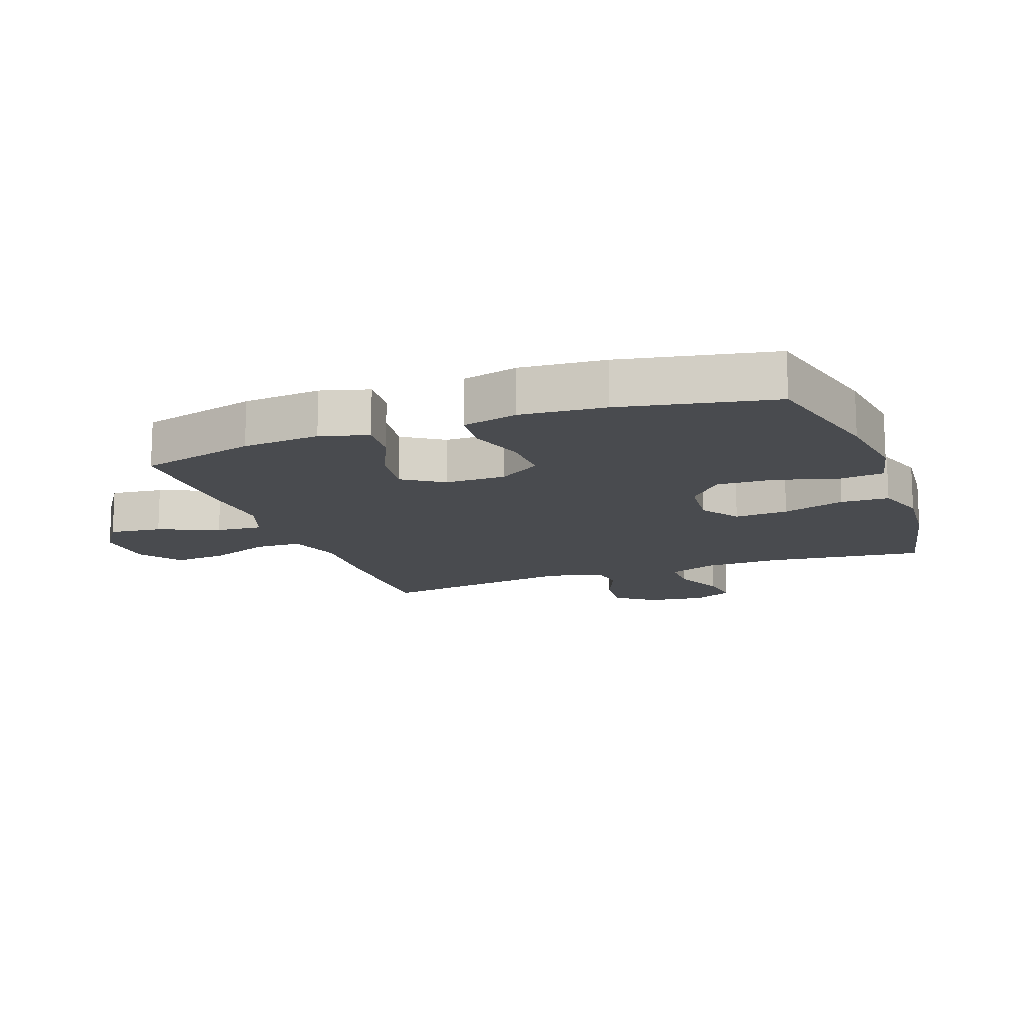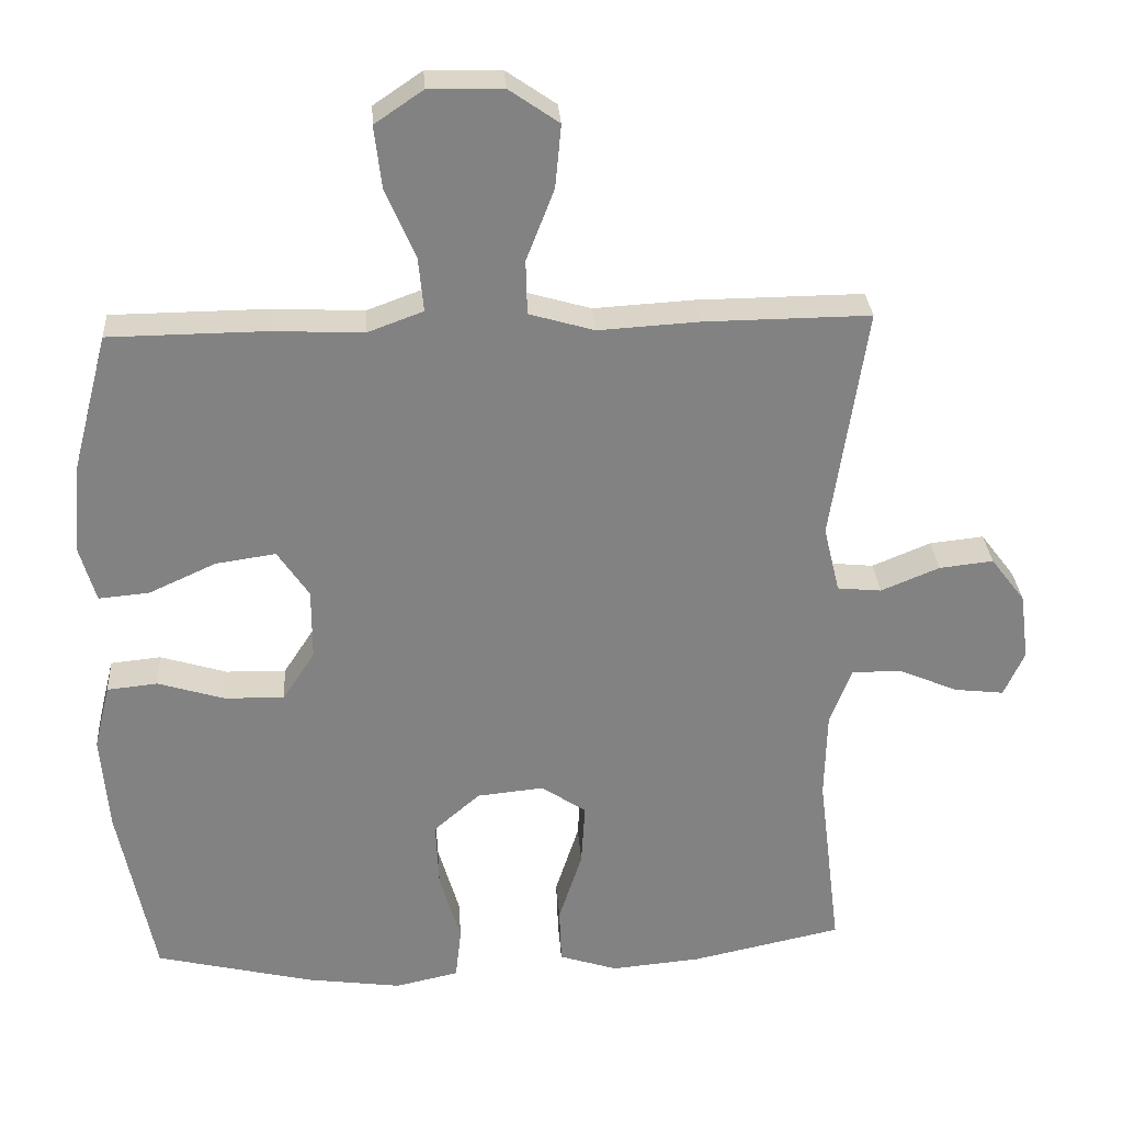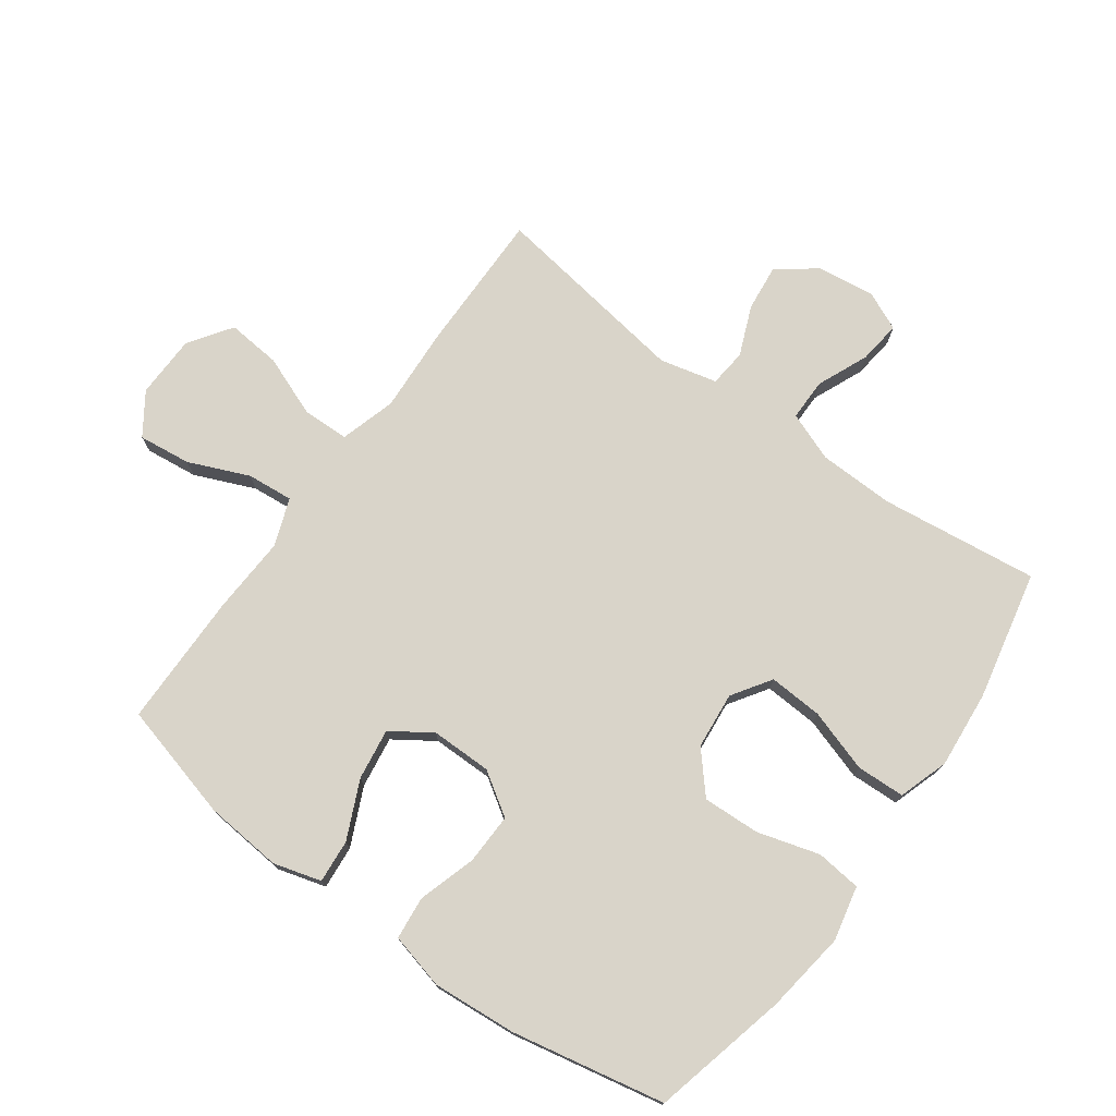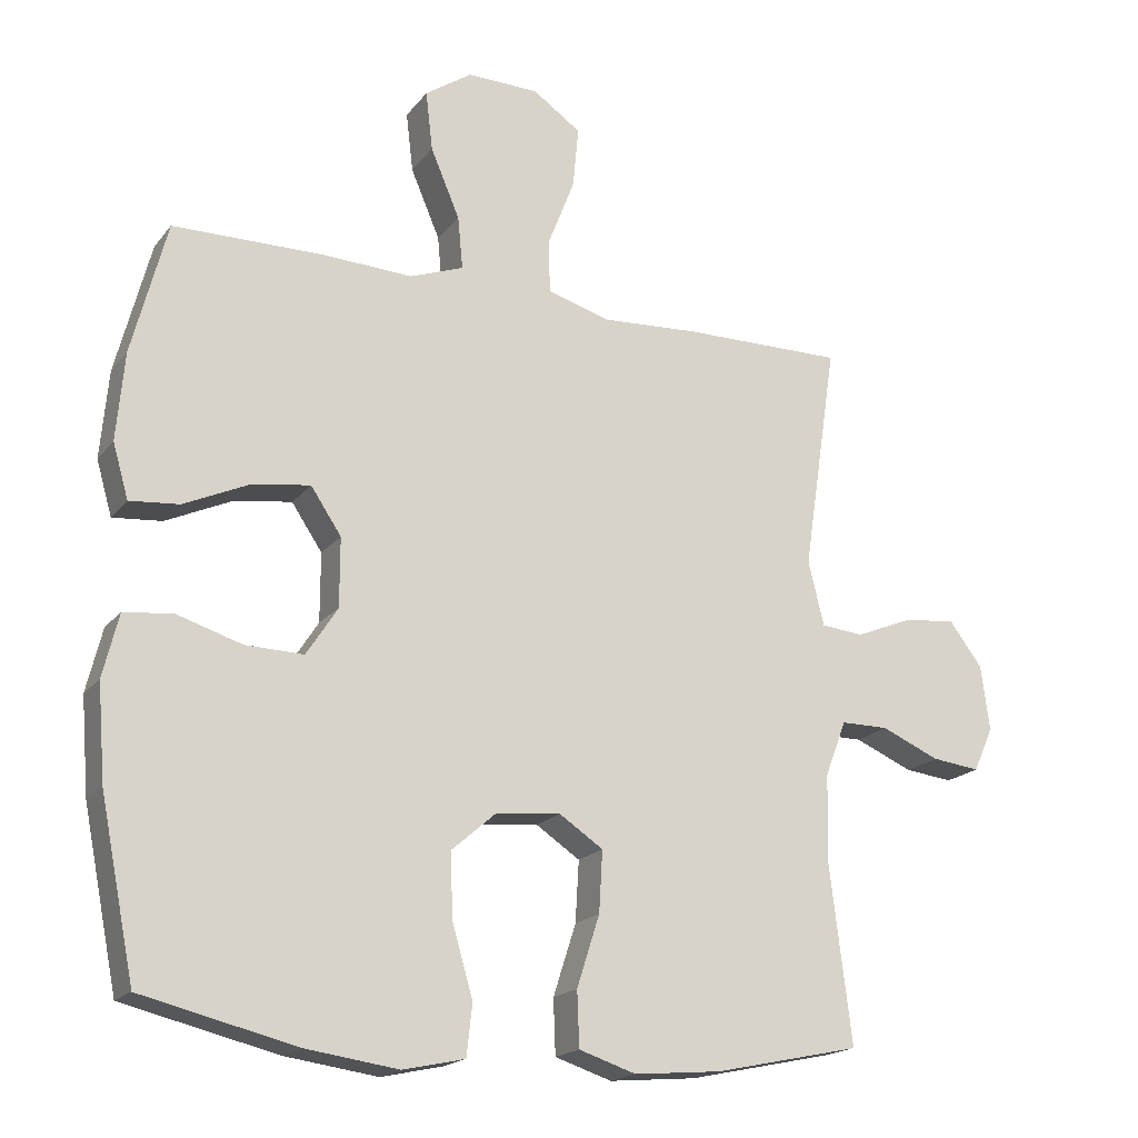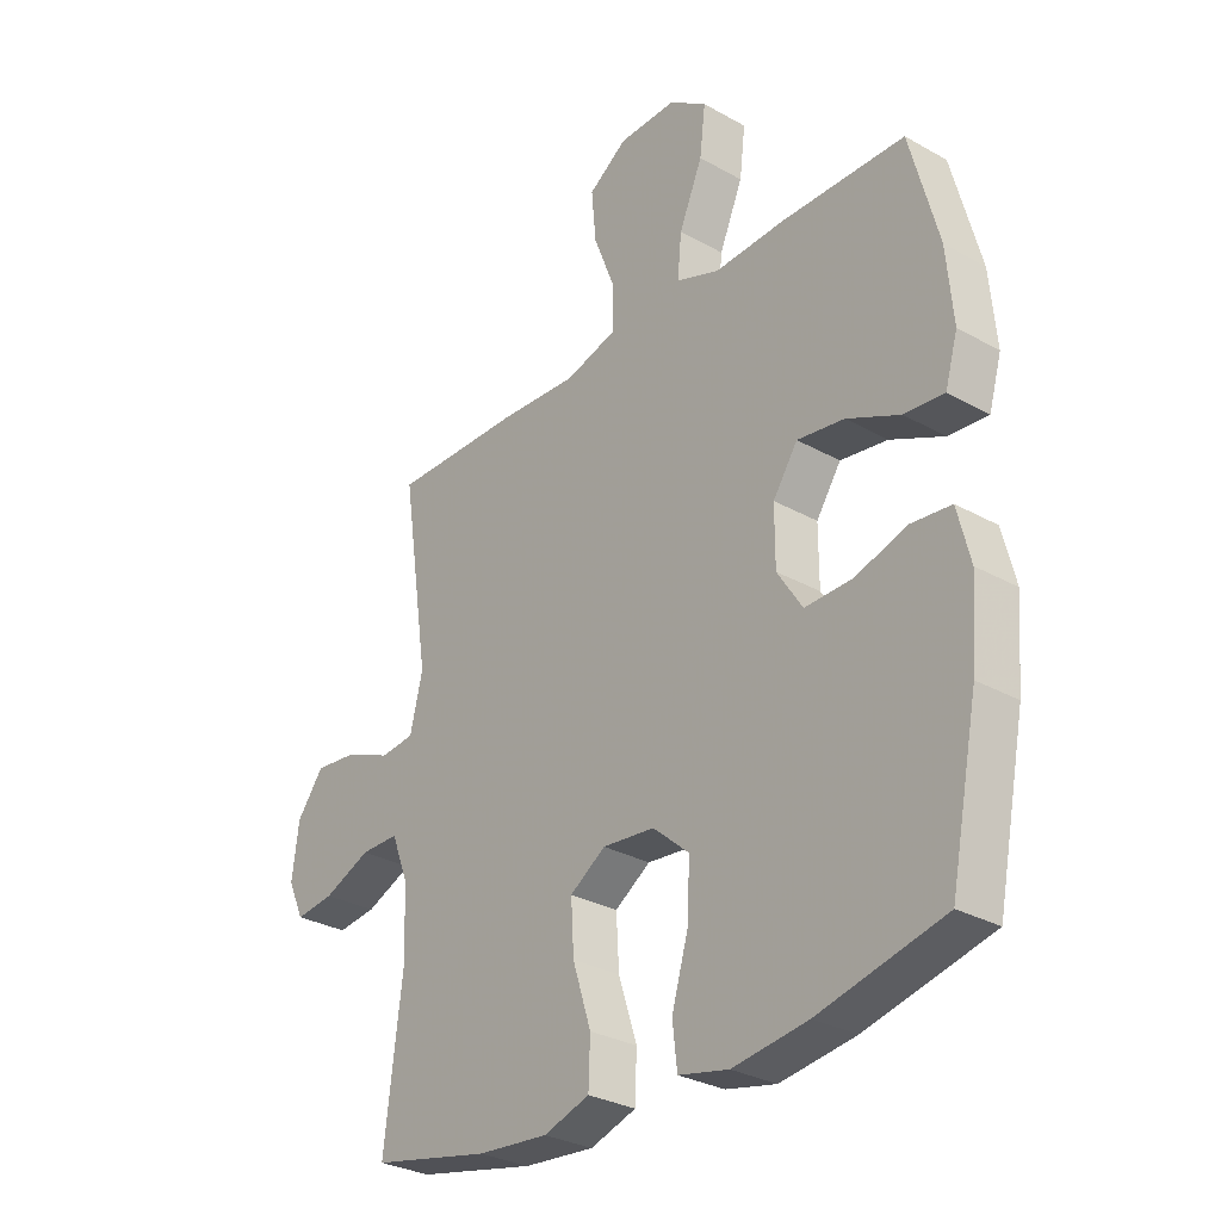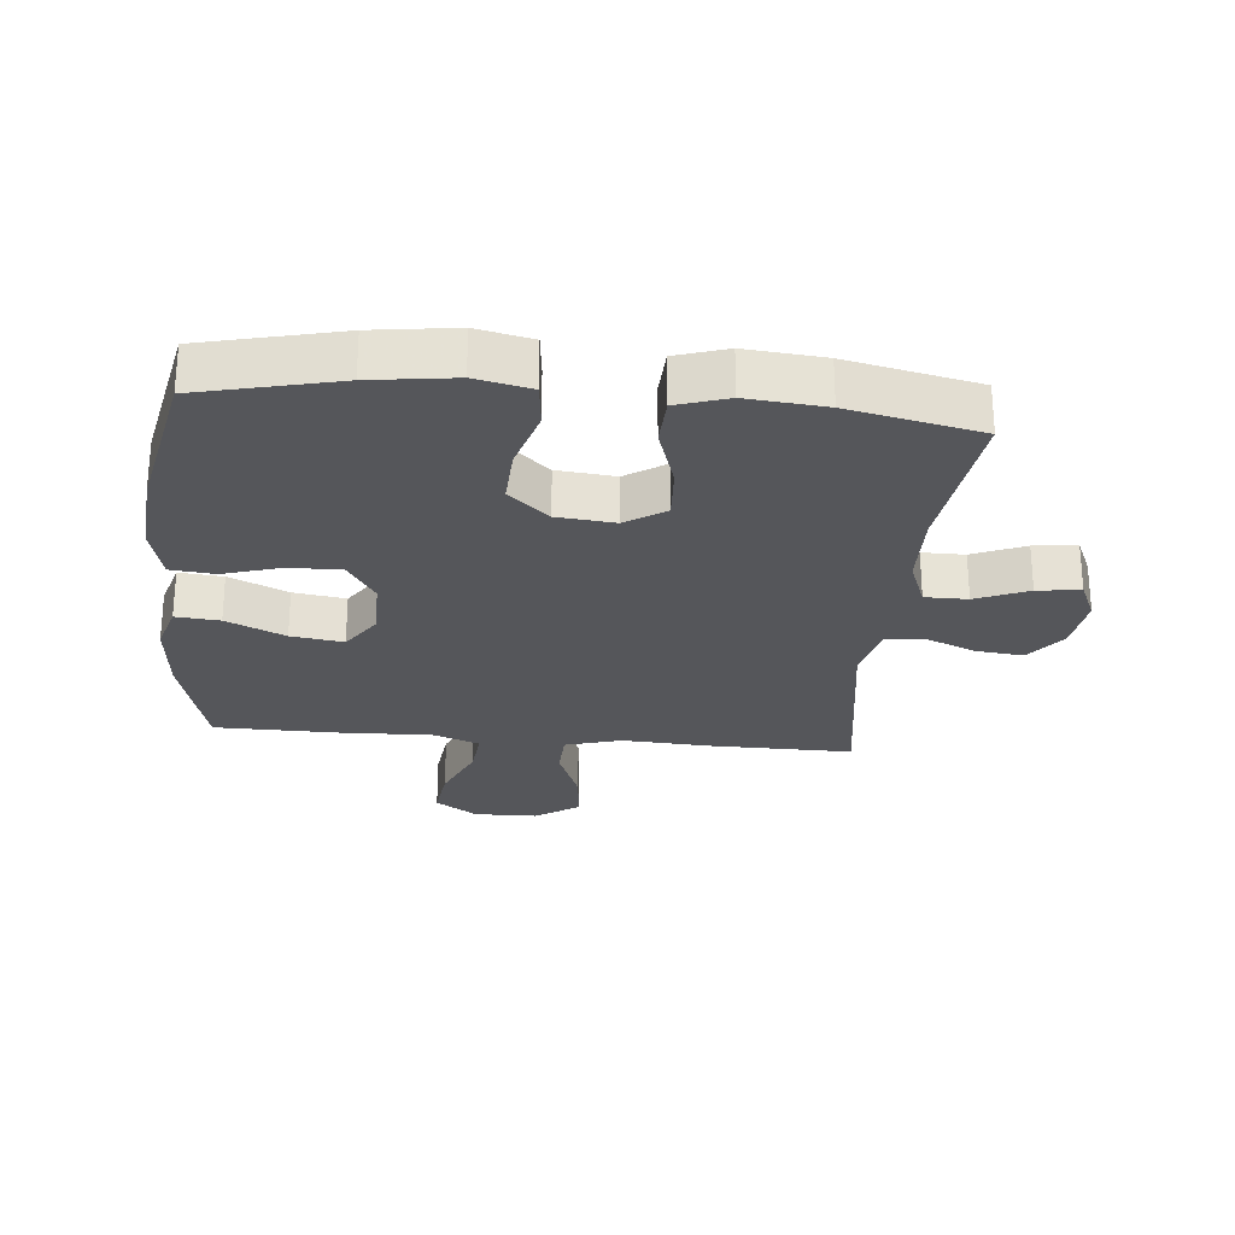
<metadata>
{"format":"obj","ext":"obj","renderer":"f3d","projection":"perspective","resolution":1024,"background":"white","views":[{"elev":-14.2,"azim":110.3,"up":"+Y"},{"elev":29.5,"azim":176.1,"up":"+Z"},{"elev":74.9,"azim":126.0,"up":"+Y"},{"elev":-18.6,"azim":154.0,"up":"+Z"},{"elev":-29.9,"azim":50.6,"up":"+Z"},{"elev":-26.1,"azim":174.5,"up":"+Y"}]}
</metadata>
<code>
v 0.5 0.07 -0.5
v 0.283 0.07 -0.552
v 0.153 0.07 -0.57
v 0.066 0.07 -0.551
v 0.058 0.07 -0.479
v 0.087 0.07 -0.38
v 0.091 0.07 -0.289
v 0.028 0.07 -0.234
v -0.063 0.07 -0.225
v -0.125 0.07 -0.266
v -0.12 0.07 -0.352
v -0.088 0.07 -0.452
v -0.091 0.07 -0.529
v -0.171 0.07 -0.555
v -0.294 0.07 -0.544
v -0.5 0.07 -0.5
v -0.469 0.07 -0.248
v -0.472 0.07 -0.127
v -0.502 0.07 -0.049
v -0.569 0.07 -0.049
v -0.651 0.07 -0.084
v -0.719 0.07 -0.092
v -0.747 0.07 -0.03
v -0.735 0.07 0.062
v -0.688 0.07 0.124
v -0.614 0.07 0.116
v -0.534 0.07 0.083
v -0.474 0.07 0.089
v -0.452 0.07 0.18
v -0.5 0.07 0.5
v -0.273 0.07 0.498
v -0.136 0.07 0.49
v -0.047 0.07 0.516
v -0.045 0.07 0.59
v -0.083 0.07 0.688
v -0.091 0.07 0.774
v -0.023 0.07 0.821
v 0.078 0.07 0.823
v 0.144 0.07 0.778
v 0.134 0.07 0.694
v 0.093 0.07 0.598
v 0.086 0.07 0.524
v 0.162 0.07 0.496
v 0.286 0.07 0.502
v 0.5 0.07 0.5
v 0.549 0.07 0.313
v 0.56 0.07 0.189
v 0.538 0.07 0.113
v 0.469 0.07 0.119
v 0.377 0.07 0.161
v 0.295 0.07 0.173
v 0.252 0.07 0.109
v 0.252 0.07 0.012
v 0.296 0.07 -0.056
v 0.378 0.07 -0.054
v 0.469 0.07 -0.026
v 0.538 0.07 -0.033
v 0.56 0.07 -0.122
v 0.549 0.07 -0.256
v 0.5 0 -0.5
v 0.283 0 -0.552
v 0.153 0 -0.57
v 0.066 0 -0.551
v 0.058 0 -0.479
v 0.087 0 -0.38
v 0.091 0 -0.289
v 0.028 0 -0.234
v -0.063 0 -0.225
v -0.125 0 -0.266
v -0.12 0 -0.352
v -0.088 0 -0.452
v -0.091 0 -0.529
v -0.171 0 -0.555
v -0.294 0 -0.544
v -0.5 0 -0.5
v -0.469 0 -0.248
v -0.472 0 -0.127
v -0.502 0 -0.049
v -0.569 0 -0.049
v -0.651 0 -0.084
v -0.719 0 -0.092
v -0.747 0 -0.03
v -0.735 0 0.062
v -0.688 0 0.124
v -0.614 0 0.116
v -0.534 0 0.083
v -0.474 0 0.089
v -0.452 0 0.18
v -0.5 0 0.5
v -0.273 0 0.498
v -0.136 0 0.49
v -0.047 0 0.516
v -0.045 0 0.59
v -0.083 0 0.688
v -0.091 0 0.774
v -0.023 0 0.821
v 0.078 0 0.823
v 0.144 0 0.778
v 0.134 0 0.694
v 0.093 0 0.598
v 0.086 0 0.524
v 0.162 0 0.496
v 0.286 0 0.502
v 0.5 0 0.5
v 0.549 0 0.313
v 0.56 0 0.189
v 0.538 0 0.113
v 0.469 0 0.119
v 0.377 0 0.161
v 0.295 0 0.173
v 0.252 0 0.109
v 0.252 0 0.012
v 0.296 0 -0.056
v 0.378 0 -0.054
v 0.469 0 -0.026
v 0.538 0 -0.033
v 0.56 0 -0.122
v 0.549 0 -0.256
f 4 5 6
f 3 4 6
f 2 3 6
f 1 2 6
f 59 1 6
f 58 59 6
f 57 58 6
f 56 57 6
f 55 56 6
f 54 55 6 7
f 53 54 7 8
f 52 53 8 9
f 51 52 9 10
f 48 49 50
f 47 48 50
f 46 47 50
f 45 46 50
f 44 45 50
f 43 44 50
f 42 43 50 51
f 39 40 41
f 38 39 41
f 37 38 41
f 36 37 41
f 35 36 41
f 34 35 41
f 33 34 41 42
f 42 51 10
f 33 42 10
f 32 33 10
f 31 32 10
f 30 31 10
f 29 30 10
f 25 26 27
f 24 25 27
f 23 24 27
f 22 23 27
f 21 22 27
f 20 21 27
f 19 20 27 28
f 29 10 11
f 28 29 11
f 19 28 11
f 18 19 11
f 15 16 17
f 15 17 18
f 14 15 18
f 13 14 18
f 12 13 18
f 11 12 18
f 65 64 63
f 65 63 62
f 65 62 61
f 65 61 60
f 65 60 118
f 65 118 117
f 65 117 116
f 65 116 115
f 65 115 114
f 66 65 114 113
f 67 66 113 112
f 68 67 112 111
f 69 68 111 110
f 109 108 107
f 109 107 106
f 109 106 105
f 109 105 104
f 109 104 103
f 109 103 102
f 110 109 102 101
f 100 99 98
f 100 98 97
f 100 97 96
f 100 96 95
f 100 95 94
f 100 94 93
f 101 100 93 92
f 69 110 101
f 69 101 92
f 69 92 91
f 69 91 90
f 69 90 89
f 69 89 88
f 86 85 84
f 86 84 83
f 86 83 82
f 86 82 81
f 86 81 80
f 86 80 79
f 87 86 79 78
f 70 69 88
f 70 88 87
f 70 87 78
f 70 78 77
f 76 75 74
f 77 76 74
f 77 74 73
f 77 73 72
f 77 72 71
f 77 71 70
f 1 60 61 2
f 2 61 62 3
f 3 62 63 4
f 4 63 64 5
f 5 64 65 6
f 6 65 66 7
f 7 66 67 8
f 8 67 68 9
f 9 68 69 10
f 10 69 70 11
f 11 70 71 12
f 12 71 72 13
f 13 72 73 14
f 14 73 74 15
f 15 74 75 16
f 16 75 76 17
f 17 76 77 18
f 18 77 78 19
f 19 78 79 20
f 20 79 80 21
f 21 80 81 22
f 22 81 82 23
f 23 82 83 24
f 24 83 84 25
f 25 84 85 26
f 26 85 86 27
f 27 86 87 28
f 28 87 88 29
f 29 88 89 30
f 30 89 90 31
f 31 90 91 32
f 32 91 92 33
f 33 92 93 34
f 34 93 94 35
f 35 94 95 36
f 36 95 96 37
f 37 96 97 38
f 38 97 98 39
f 39 98 99 40
f 40 99 100 41
f 41 100 101 42
f 42 101 102 43
f 43 102 103 44
f 44 103 104 45
f 45 104 105 46
f 46 105 106 47
f 47 106 107 48
f 48 107 108 49
f 49 108 109 50
f 50 109 110 51
f 51 110 111 52
f 52 111 112 53
f 53 112 113 54
f 54 113 114 55
f 55 114 115 56
f 56 115 116 57
f 57 116 117 58
f 58 117 118 59
f 59 118 60 1

</code>
